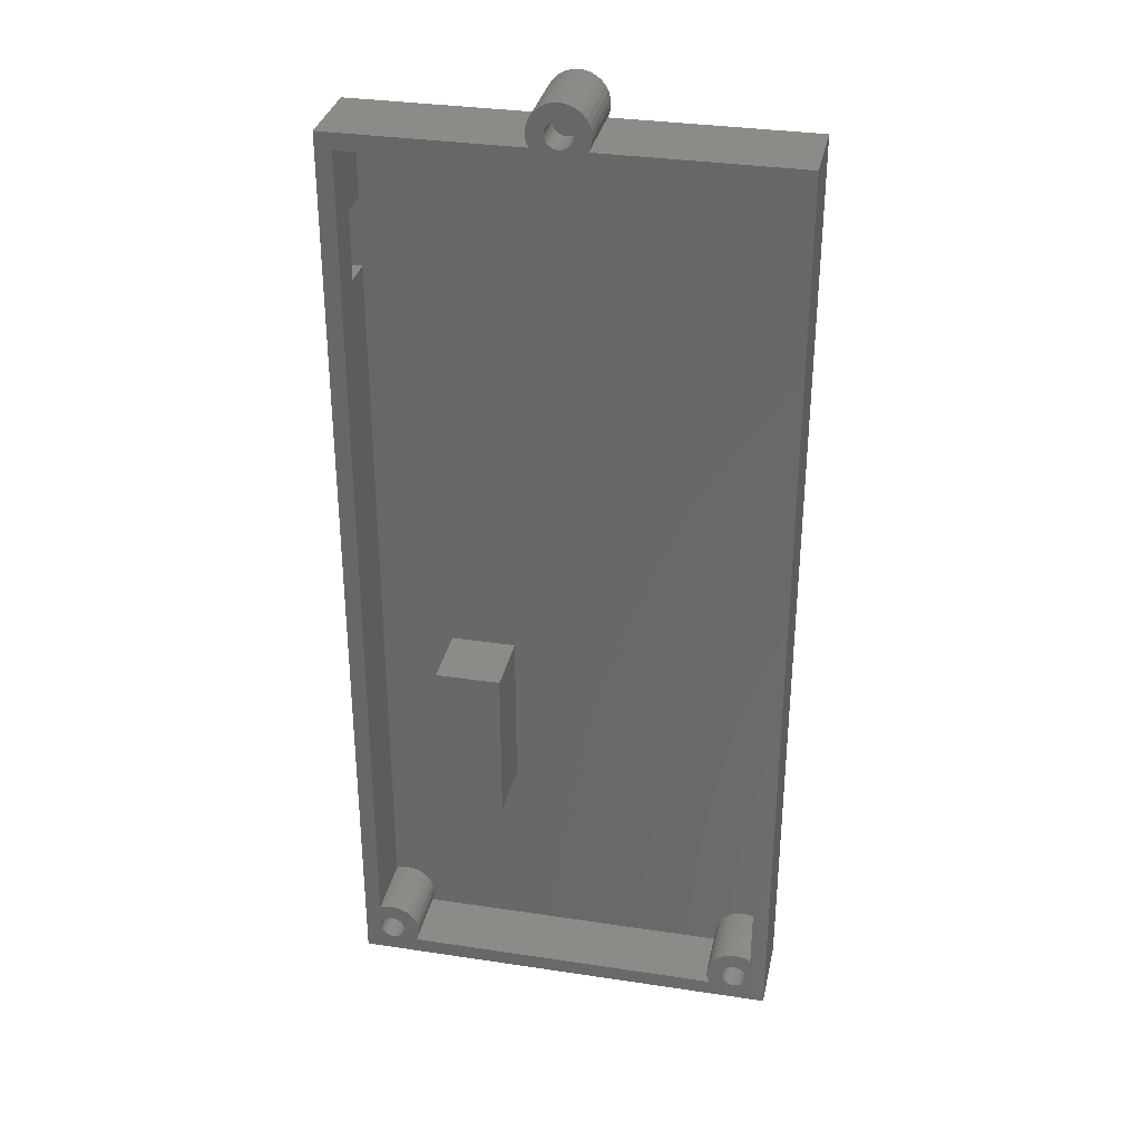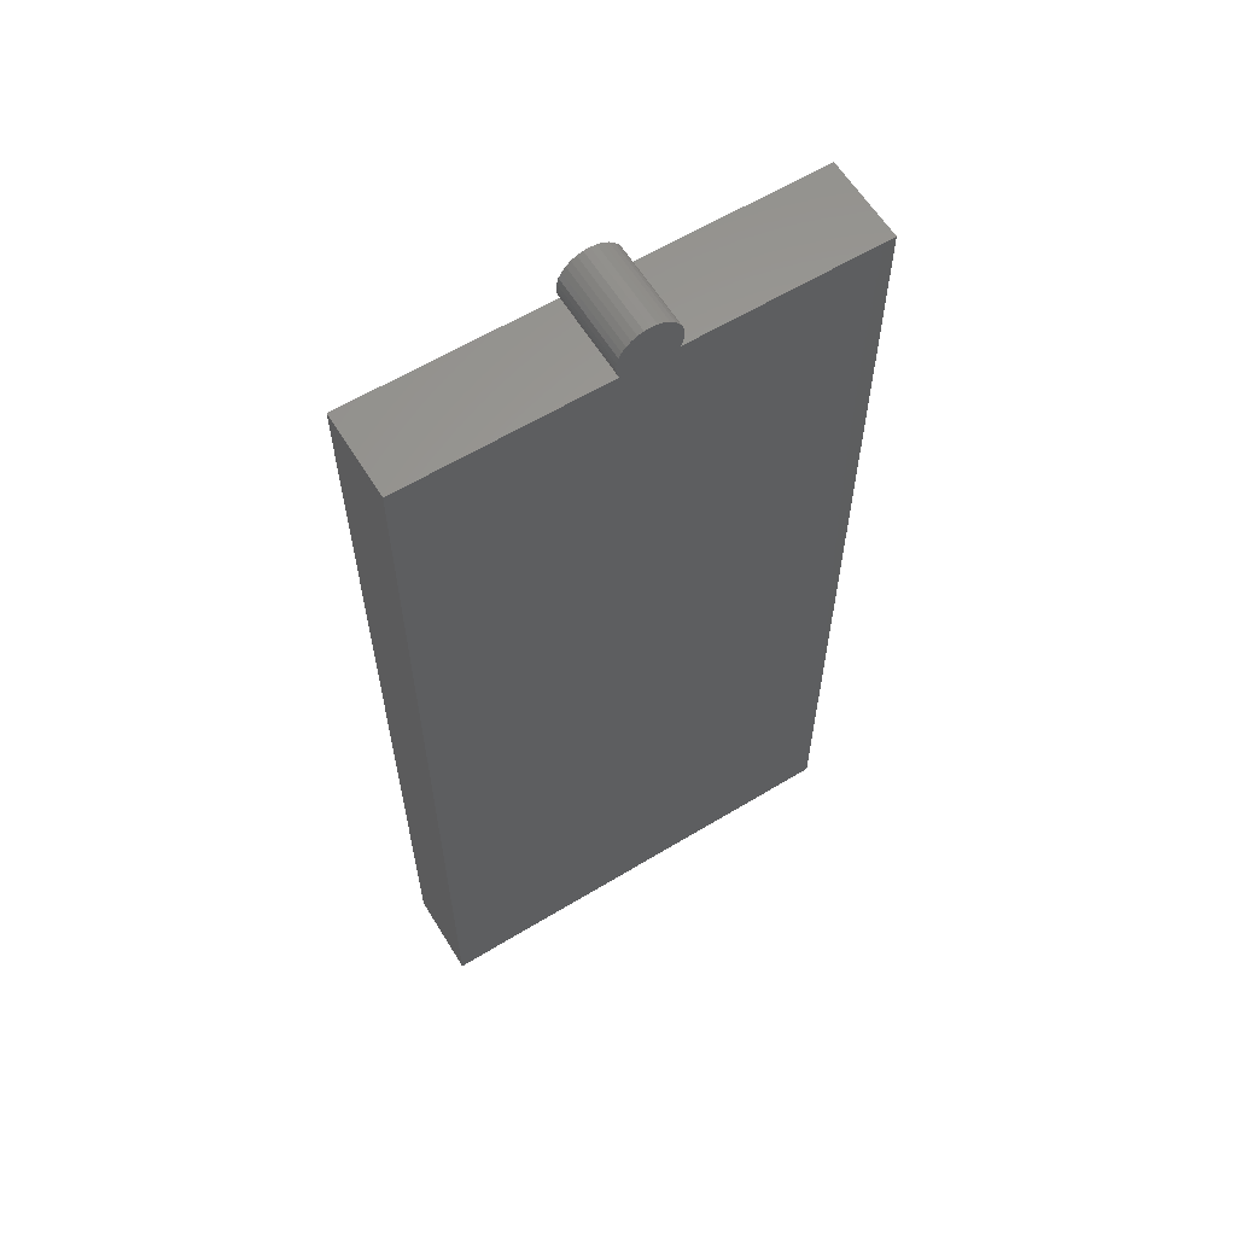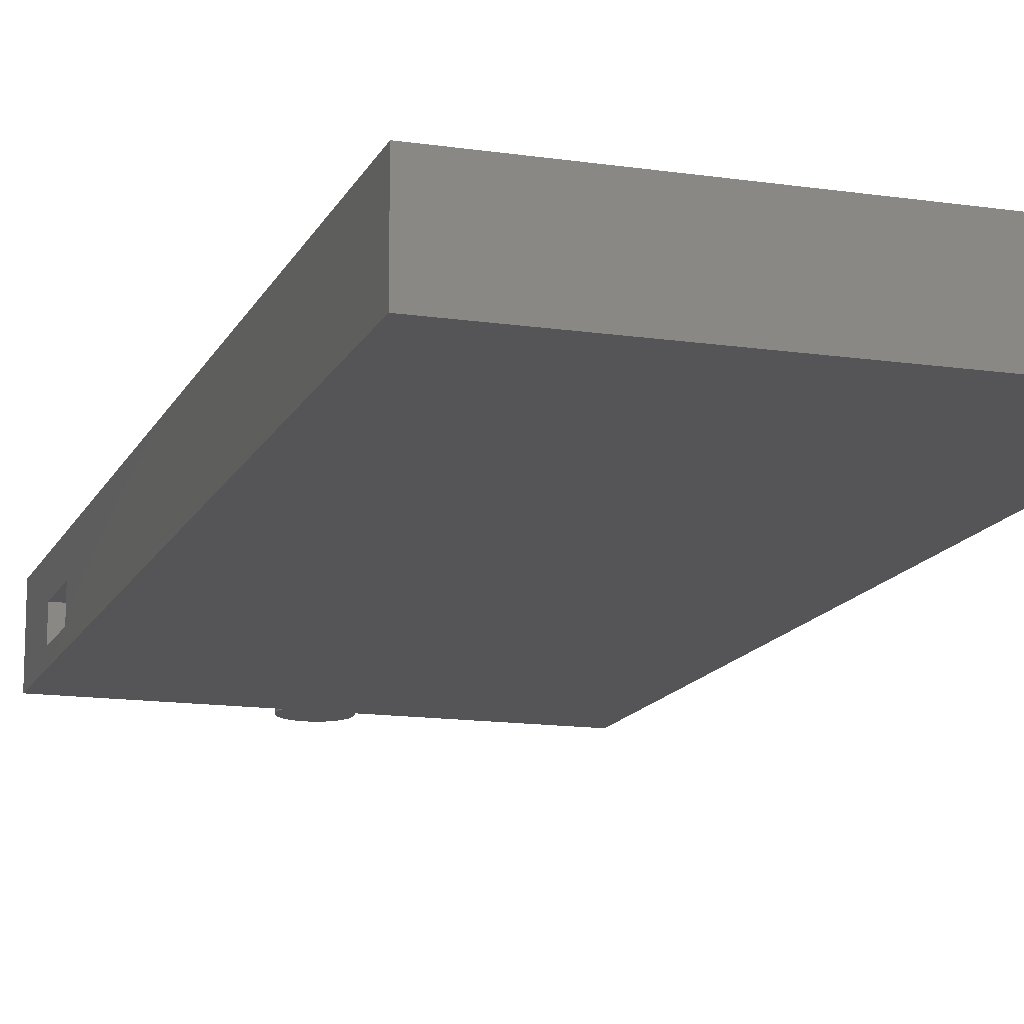
<metadata>
{"format":"stl","ext":"stl","renderer":"f3d","projection":"perspective","resolution":1024,"background":"white","views":[{"elev":32.8,"azim":11.8,"up":"+Y"},{"elev":61.3,"azim":148.4,"up":"+Y"},{"elev":-14.2,"azim":-18.0,"up":"+Z"}]}
</metadata>
<code>
# stl→obj: 328 verts, 656 faces
v 53.5 0 10.2
v 53.5 115 0
v 53.5 115 10.2
v 53.5 0 0
v 28.11 116.6 10.2
v 30.11 116.6 10.2
v 30.04 117.3 10.2
v 28.08 116.9 10.2
v 29.84 117.9 10.2
v 30.04 115.9 10.2
v 28.08 116.3 10.2
v 29.51 118.6 10.2
v 5.15 3.575 10.2
v 7.15 3.575 10.2
v 7.081 4.272 10.2
v 5.12 3.882 10.2
v 6.878 4.943 10.2
v 7.081 2.878 10.2
v 5.12 3.268 10.2
v 6.548 5.561 10.2
v 47.96 3.882 10.2
v 45.99 4.272 10.2
v 47.92 3.575 10.2
v 45.92 3.575 10.2
v 46.2 2.207 10.2
v 45.99 2.878 10.2
v 46.31 2 10.2
v 24.99 116.9 10.2
v 23.03 117.3 10.2
v 24.96 116.6 10.2
v 22.96 116.6 10.2
v 23.23 115.2 10.2
v 23.03 115.9 10.2
v 23.35 115 10.2
v 6.103 6.103 10.2
v 5.03 4.178 10.2
v 4.45 4.885 10.2
v 5.561 6.548 10.2
v 4.943 6.878 10.2
v 4.885 4.45 10.2
v 4.689 4.689 10.2
v 4.178 5.03 10.2
v 4.272 7.081 10.2
v 3.882 5.12 10.2
v 3.575 7.15 10.2
v 3.575 5.15 10.2
v 3.268 5.12 10.2
v 2.878 7.081 10.2
v 2.972 5.03 10.2
v 2.207 6.878 10.2
v 2 6.767 10.2
v 2.7 4.885 10.2
v 2.461 4.689 10.2
v 2.265 4.45 10.2
v 2.12 4.178 10.2
v 2.03 3.882 10.2
v 0 0 10.2
v 29.07 119.1 10.2
v 27.99 117.2 10.2
v 27.41 117.9 10.2
v 28.52 119.5 10.2
v 27.91 119.9 10.2
v 27.85 117.5 10.2
v 27.65 117.7 10.2
v 27.14 118 10.2
v 27.23 120.1 10.2
v 26.84 118.1 10.2
v 26.54 120.2 10.2
v 26.54 118.2 10.2
v 26.23 118.1 10.2
v 25.84 120.1 10.2
v 25.93 118 10.2
v 25.17 119.9 10.2
v 25.66 117.9 10.2
v 24.55 119.5 10.2
v 25.42 117.7 10.2
v 24.01 119.1 10.2
v 25.23 117.5 10.2
v 23.57 118.6 10.2
v 25.08 117.2 10.2
v 51.04 3.882 10.2
v 51.08 3.575 10.2
v 51.5 6.536 10.2
v 50.96 4.178 10.2
v 50.38 4.885 10.2
v 51.49 6.548 10.2
v 50.87 6.878 10.2
v 50.81 4.45 10.2
v 50.61 4.689 10.2
v 50.1 5.03 10.2
v 50.2 7.081 10.2
v 49.81 5.12 10.2
v 49.5 7.15 10.2
v 49.5 5.15 10.2
v 49.19 5.12 10.2
v 48.8 7.081 10.2
v 48.9 5.03 10.2
v 48.13 6.878 10.2
v 48.62 4.885 10.2
v 47.51 6.548 10.2
v 48.39 4.689 10.2
v 46.97 6.103 10.2
v 48.19 4.45 10.2
v 46.53 5.561 10.2
v 48.04 4.178 10.2
v 51.5 113 10.2
v 29.73 115 10.2
v 29.84 115.2 10.2
v 27.99 116 10.2
v 27.85 115.7 10.2
v 27.65 115.5 10.2
v 27.41 115.3 10.2
v 27.14 115.1 10.2
v 26.84 115 10.2
v 26.54 115 10.2
v 23.23 117.9 10.2
v 24.99 116.3 10.2
v 25.08 116 10.2
v 25.23 115.7 10.2
v 25.42 115.5 10.2
v 25.66 115.3 10.2
v 25.93 115.1 10.2
v 26.23 115 10.2
v 2 113 10.2
v 0 115 10.2
v 51.04 3.268 10.2
v 50.96 2.972 10.2
v 50.81 2.7 10.2
v 50.61 2.461 10.2
v 50.38 2.265 10.2
v 50.1 2.12 10.2
v 49.81 2.03 10.2
v 49.5 2 10.2
v 49.19 2.03 10.2
v 48.9 2.12 10.2
v 46.2 4.943 10.2
v 47.96 3.268 10.2
v 48.04 2.972 10.2
v 48.19 2.7 10.2
v 48.39 2.461 10.2
v 48.62 2.265 10.2
v 6.767 2 10.2
v 6.878 2.207 10.2
v 5.03 2.972 10.2
v 4.885 2.7 10.2
v 4.689 2.461 10.2
v 4.45 2.265 10.2
v 4.178 2.12 10.2
v 3.882 2.03 10.2
v 3.575 2 10.2
v 3.268 2.03 10.2
v 2.972 2.12 10.2
v 2.7 2.265 10.2
v 2.461 2.461 10.2
v 2.265 2.7 10.2
v 2.12 2.972 10.2
v 2.03 3.268 10.2
v 2 3.575 10.2
v 29.73 115 0
v 29.07 119.1 0
v 29.51 118.6 0
v 28.52 119.5 0
v 23.35 115 0
v 27.91 119.9 0
v 27.23 120.1 0
v 26.54 120.2 0
v 25.84 120.1 0
v 25.17 119.9 0
v 24.55 119.5 0
v 24.01 119.1 0
v 23.57 118.6 0
v 0 0 0
v 0 115 0
v 30.04 115.9 0
v 30.04 117.3 0
v 30.11 116.6 0
v 29.84 115.2 0
v 29.84 117.9 0
v 23.03 115.9 0
v 23.23 115.2 0
v 23.23 117.9 0
v 23.03 117.3 0
v 22.96 116.6 0
v 0 104.2 5.85
v 0 104.2 2
v 0 95.97 2
v 0 95.97 5.85
v 51.5 6.536 2
v 51.5 113 2
v 2 95.97 2
v 2 104.2 2
v 51.49 6.548 2
v 50.87 6.878 2
v 19 46 2
v 50.2 7.081 2
v 49.5 7.15 2
v 48.8 7.081 2
v 19 26 2
v 48.13 6.878 2
v 47.51 6.548 2
v 46.97 6.103 2
v 46.53 5.561 2
v 46.2 4.943 2
v 45.99 4.272 2
v 2 6.767 2
v 11 26 2
v 11 46 2
v 7.081 4.272 2
v 7.15 3.575 2
v 6.878 4.943 2
v 6.548 5.561 2
v 6.103 6.103 2
v 5.561 6.548 2
v 4.943 6.878 2
v 4.272 7.081 2
v 3.575 7.15 2
v 2.878 7.081 2
v 2.207 6.878 2
v 2 113 2
v 45.92 3.575 2
v 45.99 2.878 2
v 7.081 2.878 2
v 46.2 2.207 2
v 6.878 2.207 2
v 46.31 2 2
v 6.767 2 2
v 2 104.2 5.85
v 2 95.97 5.85
v 3.882 5.12 6.2
v 4.178 5.03 6.2
v 5.03 4.178 6.2
v 4.885 4.45 6.2
v 2.461 4.689 6.2
v 2.265 4.45 6.2
v 2.03 3.268 6.2
v 2.12 2.972 6.2
v 5.12 3.882 6.2
v 5.12 3.268 6.2
v 5.15 3.575 6.2
v 4.45 2.265 6.2
v 4.178 2.12 6.2
v 4.689 2.461 6.2
v 2.7 4.885 6.2
v 2.972 5.03 6.2
v 3.268 5.12 6.2
v 3.575 5.15 6.2
v 2.972 2.12 6.2
v 2.7 2.265 6.2
v 4.885 2.7 6.2
v 5.03 2.972 6.2
v 4.689 4.689 6.2
v 4.45 4.885 6.2
v 3.882 2.03 6.2
v 3.575 2 6.2
v 3.268 2.03 6.2
v 2.461 2.461 6.2
v 2.265 2.7 6.2
v 2.12 4.178 6.2
v 2.03 3.882 6.2
v 2 3.575 6.2
v 49.81 5.12 6.2
v 50.1 5.03 6.2
v 50.96 4.178 6.2
v 50.81 4.45 6.2
v 48.39 4.689 6.2
v 48.19 4.45 6.2
v 47.96 3.268 6.2
v 48.04 2.972 6.2
v 51.04 3.882 6.2
v 51.04 3.268 6.2
v 51.08 3.575 6.2
v 50.38 2.265 6.2
v 50.1 2.12 6.2
v 50.61 2.461 6.2
v 48.62 4.885 6.2
v 48.9 5.03 6.2
v 49.19 5.12 6.2
v 49.5 5.15 6.2
v 48.9 2.12 6.2
v 48.62 2.265 6.2
v 50.81 2.7 6.2
v 50.96 2.972 6.2
v 50.61 4.689 6.2
v 50.38 4.885 6.2
v 49.81 2.03 6.2
v 49.5 2 6.2
v 49.19 2.03 6.2
v 48.39 2.461 6.2
v 48.19 2.7 6.2
v 48.04 4.178 6.2
v 47.96 3.882 6.2
v 47.92 3.575 6.2
v 26.84 118.1 6.2
v 27.14 118 6.2
v 27.99 117.2 6.2
v 27.85 117.5 6.2
v 25.42 117.7 6.2
v 25.23 117.5 6.2
v 24.99 116.3 6.2
v 25.08 116 6.2
v 28.08 116.9 6.2
v 28.08 116.3 6.2
v 28.11 116.6 6.2
v 27.41 115.3 6.2
v 27.14 115.1 6.2
v 27.65 115.5 6.2
v 25.66 117.9 6.2
v 25.93 118 6.2
v 26.23 118.1 6.2
v 26.54 118.2 6.2
v 25.93 115.1 6.2
v 25.66 115.3 6.2
v 27.85 115.7 6.2
v 27.99 116 6.2
v 27.65 117.7 6.2
v 27.41 117.9 6.2
v 26.84 115 6.2
v 26.54 115 6.2
v 26.23 115 6.2
v 25.42 115.5 6.2
v 25.23 115.7 6.2
v 25.08 117.2 6.2
v 24.99 116.9 6.2
v 24.96 116.6 6.2
v 19 26 10.2
v 19 46 10.2
v 11 46 10.2
v 11 26 10.2
f 1 2 3
f 2 1 4
f 5 6 7
f 8 7 9
f 6 5 10
f 11 10 5
f 8 9 12
f 13 14 15
f 16 15 17
f 14 13 18
f 19 18 13
f 16 17 20
f 21 22 23
f 24 23 22
f 25 23 26
f 23 25 27
f 23 24 26
f 28 29 30
f 31 30 29
f 32 30 33
f 30 32 34
f 30 31 33
f 15 16 13
f 35 36 16
f 37 38 39
f 35 40 36
f 35 41 40
f 38 37 41
f 42 39 43
f 39 42 37
f 43 44 42
f 45 44 43
f 45 46 44
f 45 47 46
f 48 47 45
f 47 48 49
f 50 49 48
f 51 49 50
f 49 51 52
f 52 51 53
f 53 51 54
f 54 51 55
f 55 51 56
f 57 56 51
f 7 8 5
f 58 59 8
f 60 61 62
f 58 63 59
f 58 64 63
f 61 60 64
f 65 62 66
f 62 65 60
f 66 67 65
f 68 67 66
f 68 69 67
f 68 70 69
f 71 70 68
f 70 71 72
f 73 72 71
f 72 73 74
f 75 74 73
f 74 75 76
f 77 76 75
f 76 77 78
f 79 78 77
f 78 79 80
f 1 81 82
f 83 84 81
f 85 86 87
f 83 88 84
f 83 89 88
f 83 85 89
f 90 87 91
f 87 90 85
f 91 92 90
f 93 92 91
f 93 94 92
f 93 95 94
f 96 95 93
f 95 96 97
f 98 97 96
f 97 98 99
f 100 99 98
f 99 100 101
f 102 101 100
f 101 102 103
f 104 103 102
f 103 104 105
f 83 3 106
f 107 106 3
f 8 12 58
f 64 58 61
f 10 11 108
f 109 108 11
f 108 109 107
f 110 107 109
f 111 107 110
f 112 107 111
f 113 107 112
f 114 107 113
f 115 107 114
f 107 115 106
f 116 80 79
f 80 116 28
f 29 28 116
f 30 34 117
f 117 34 118
f 118 34 119
f 34 120 119
f 34 121 120
f 34 122 121
f 34 123 122
f 34 115 123
f 124 115 34
f 115 124 106
f 124 125 51
f 125 124 34
f 3 83 1
f 85 83 86
f 81 1 83
f 126 1 82
f 127 1 126
f 128 1 127
f 129 1 128
f 130 1 129
f 131 1 130
f 132 1 131
f 133 1 132
f 134 1 133
f 27 134 135
f 136 105 104
f 105 136 21
f 22 21 136
f 23 27 137
f 137 27 138
f 138 27 139
f 27 140 139
f 27 141 140
f 27 135 141
f 134 27 1
f 57 27 142
f 16 20 35
f 41 35 38
f 18 19 143
f 144 143 19
f 143 144 142
f 145 142 144
f 146 142 145
f 147 142 146
f 148 142 147
f 149 142 148
f 57 142 149
f 57 149 150
f 57 51 125
f 27 57 1
f 151 57 150
f 152 57 151
f 153 57 152
f 154 57 153
f 155 57 154
f 156 57 155
f 157 57 156
f 158 57 157
f 56 57 158
f 4 159 2
f 159 160 161
f 159 162 160
f 163 159 4
f 159 163 162
f 162 163 164
f 164 163 165
f 165 163 166
f 166 163 167
f 167 163 168
f 168 163 169
f 169 163 170
f 170 163 171
f 172 163 4
f 163 172 173
f 174 175 176
f 159 174 177
f 174 159 175
f 175 159 178
f 178 159 161
f 179 163 180
f 163 181 171
f 182 163 179
f 163 182 181
f 182 179 183
f 184 173 185
f 173 186 185
f 186 172 187
f 172 186 173
f 173 184 125
f 187 125 184
f 57 187 172
f 187 57 125
f 163 125 34
f 125 163 173
f 2 107 3
f 107 2 159
f 172 1 57
f 1 172 4
f 188 106 189
f 106 188 83
f 185 190 191
f 190 185 186
f 189 192 188
f 189 193 192
f 194 193 189
f 193 194 195
f 195 194 196
f 196 194 197
f 198 197 194
f 197 198 199
f 199 198 200
f 200 198 201
f 201 198 202
f 202 198 203
f 203 198 204
f 190 194 189
f 205 206 207
f 206 208 209
f 206 210 208
f 206 211 210
f 206 212 211
f 206 213 212
f 206 214 213
f 206 215 214
f 206 216 215
f 206 217 216
f 206 218 217
f 191 189 219
f 190 189 191
f 194 190 207
f 205 207 190
f 206 205 218
f 209 204 198
f 204 209 220
f 220 209 221
f 222 221 209
f 209 198 206
f 221 222 223
f 224 223 222
f 223 224 225
f 225 224 226
f 124 227 219
f 124 228 227
f 51 228 124
f 205 228 51
f 228 205 190
f 219 227 191
f 219 106 124
f 106 219 189
f 225 142 27
f 142 225 226
f 187 227 228
f 227 187 184
f 185 227 184
f 227 185 191
f 190 187 228
f 187 190 186
f 15 210 17
f 210 15 208
f 14 208 15
f 208 14 209
f 17 211 20
f 211 17 210
f 20 212 35
f 212 20 211
f 143 222 18
f 222 143 224
f 213 39 38
f 39 213 214
f 218 51 50
f 51 218 205
f 215 45 43
f 45 215 216
f 142 224 143
f 224 142 226
f 18 209 14
f 209 18 222
f 217 50 48
f 50 217 218
f 216 48 45
f 48 216 217
f 212 38 35
f 38 212 213
f 214 43 39
f 43 214 215
f 229 42 44
f 42 229 230
f 231 40 232
f 40 231 36
f 54 233 53
f 233 54 234
f 156 235 157
f 235 156 236
f 237 36 231
f 36 237 16
f 238 13 239
f 13 238 19
f 240 148 147
f 148 240 241
f 242 147 146
f 147 242 240
f 243 49 52
f 49 243 244
f 245 46 47
f 46 245 246
f 247 153 152
f 153 247 248
f 242 145 249
f 145 242 146
f 239 16 237
f 16 239 13
f 237 238 239
f 231 238 237
f 231 250 238
f 232 250 231
f 232 249 250
f 251 249 232
f 251 242 249
f 252 242 251
f 252 240 242
f 230 240 252
f 230 241 240
f 229 241 230
f 229 253 241
f 246 253 229
f 246 254 253
f 245 254 246
f 245 255 254
f 244 255 245
f 244 247 255
f 243 247 244
f 243 248 247
f 233 248 243
f 233 256 248
f 234 256 233
f 234 257 256
f 258 257 234
f 258 236 257
f 259 236 258
f 259 235 236
f 235 259 260
f 255 152 151
f 152 255 247
f 241 149 148
f 149 241 253
f 158 259 56
f 259 158 260
f 248 154 153
f 154 248 256
f 244 47 49
f 47 244 245
f 230 37 42
f 37 230 252
f 154 257 155
f 257 154 256
f 252 41 37
f 41 252 251
f 249 144 250
f 144 249 145
f 246 44 46
f 44 246 229
f 253 150 149
f 150 253 254
f 157 260 158
f 260 157 235
f 56 258 55
f 258 56 259
f 232 41 251
f 41 232 40
f 233 52 53
f 52 233 243
f 155 236 156
f 236 155 257
f 55 234 54
f 234 55 258
f 254 151 150
f 151 254 255
f 250 19 238
f 19 250 144
f 192 87 86
f 87 192 193
f 199 100 98
f 100 199 200
f 195 93 91
f 93 195 196
f 225 25 223
f 25 225 27
f 223 26 221
f 26 223 25
f 221 24 220
f 24 221 26
f 200 102 100
f 102 200 201
f 202 102 201
f 102 202 104
f 197 98 96
f 98 197 199
f 196 96 93
f 96 196 197
f 220 22 204
f 22 220 24
f 204 136 203
f 136 204 22
f 188 86 83
f 86 188 192
f 193 91 87
f 91 193 195
f 203 104 202
f 104 203 136
f 261 90 92
f 90 261 262
f 263 88 264
f 88 263 84
f 103 265 101
f 265 103 266
f 138 267 137
f 267 138 268
f 269 84 263
f 84 269 81
f 270 82 271
f 82 270 126
f 272 131 130
f 131 272 273
f 274 130 129
f 130 274 272
f 275 97 99
f 97 275 276
f 277 94 95
f 94 277 278
f 279 141 135
f 141 279 280
f 274 128 281
f 128 274 129
f 271 81 269
f 81 271 82
f 269 270 271
f 263 270 269
f 263 282 270
f 264 282 263
f 264 281 282
f 283 281 264
f 283 274 281
f 284 274 283
f 284 272 274
f 262 272 284
f 262 273 272
f 261 273 262
f 261 285 273
f 278 285 261
f 278 286 285
f 277 286 278
f 277 287 286
f 276 287 277
f 276 279 287
f 275 279 276
f 275 280 279
f 265 280 275
f 265 288 280
f 266 288 265
f 266 289 288
f 290 289 266
f 290 268 289
f 291 268 290
f 291 267 268
f 267 291 292
f 287 135 134
f 135 287 279
f 273 132 131
f 132 273 285
f 23 291 21
f 291 23 292
f 280 140 141
f 140 280 288
f 276 95 97
f 95 276 277
f 262 85 90
f 85 262 284
f 140 289 139
f 289 140 288
f 284 89 85
f 89 284 283
f 281 127 282
f 127 281 128
f 278 92 94
f 92 278 261
f 285 133 132
f 133 285 286
f 137 292 23
f 292 137 267
f 21 290 105
f 290 21 291
f 264 89 283
f 89 264 88
f 265 99 101
f 99 265 275
f 139 268 138
f 268 139 289
f 105 266 103
f 266 105 290
f 286 134 133
f 134 286 287
f 282 126 270
f 126 282 127
f 7 178 9
f 178 7 175
f 6 175 7
f 175 6 176
f 9 161 12
f 161 9 178
f 12 160 58
f 160 12 161
f 108 174 10
f 174 108 177
f 162 62 61
f 62 162 164
f 168 75 73
f 75 168 169
f 165 68 66
f 68 165 166
f 163 32 180
f 32 163 34
f 107 177 108
f 177 107 159
f 180 33 179
f 33 180 32
f 10 176 6
f 176 10 174
f 179 31 183
f 31 179 33
f 169 77 75
f 77 169 170
f 171 77 170
f 77 171 79
f 167 73 71
f 73 167 168
f 166 71 68
f 71 166 167
f 183 29 182
f 29 183 31
f 182 116 181
f 116 182 29
f 160 61 58
f 61 160 162
f 164 66 62
f 66 164 165
f 181 79 171
f 79 181 116
f 293 65 67
f 65 293 294
f 295 63 296
f 63 295 59
f 78 297 76
f 297 78 298
f 118 299 117
f 299 118 300
f 301 59 295
f 59 301 8
f 302 5 303
f 5 302 11
f 304 113 112
f 113 304 305
f 306 112 111
f 112 306 304
f 307 72 74
f 72 307 308
f 309 69 70
f 69 309 310
f 311 121 122
f 121 311 312
f 306 110 313
f 110 306 111
f 303 8 301
f 8 303 5
f 301 302 303
f 295 302 301
f 295 314 302
f 296 314 295
f 296 313 314
f 315 313 296
f 315 306 313
f 316 306 315
f 316 304 306
f 294 304 316
f 294 305 304
f 293 305 294
f 293 317 305
f 310 317 293
f 310 318 317
f 309 318 310
f 309 319 318
f 308 319 309
f 308 311 319
f 307 311 308
f 307 312 311
f 297 312 307
f 297 320 312
f 298 320 297
f 298 321 320
f 322 321 298
f 322 300 321
f 323 300 322
f 323 299 300
f 299 323 324
f 319 122 123
f 122 319 311
f 305 114 113
f 114 305 317
f 30 323 28
f 323 30 324
f 312 120 121
f 120 312 320
f 308 70 72
f 70 308 309
f 294 60 65
f 60 294 316
f 120 321 119
f 321 120 320
f 316 64 60
f 64 316 315
f 313 109 314
f 109 313 110
f 310 67 69
f 67 310 293
f 317 115 114
f 115 317 318
f 117 324 30
f 324 117 299
f 28 322 80
f 322 28 323
f 296 64 315
f 64 296 63
f 297 74 76
f 74 297 307
f 119 300 118
f 300 119 321
f 80 298 78
f 298 80 322
f 318 123 115
f 123 318 319
f 314 11 302
f 11 314 109
f 325 194 326
f 194 325 198
f 327 325 326
f 325 327 328
f 206 327 207
f 327 206 328
f 194 327 326
f 327 194 207
f 206 325 328
f 325 206 198

</code>
